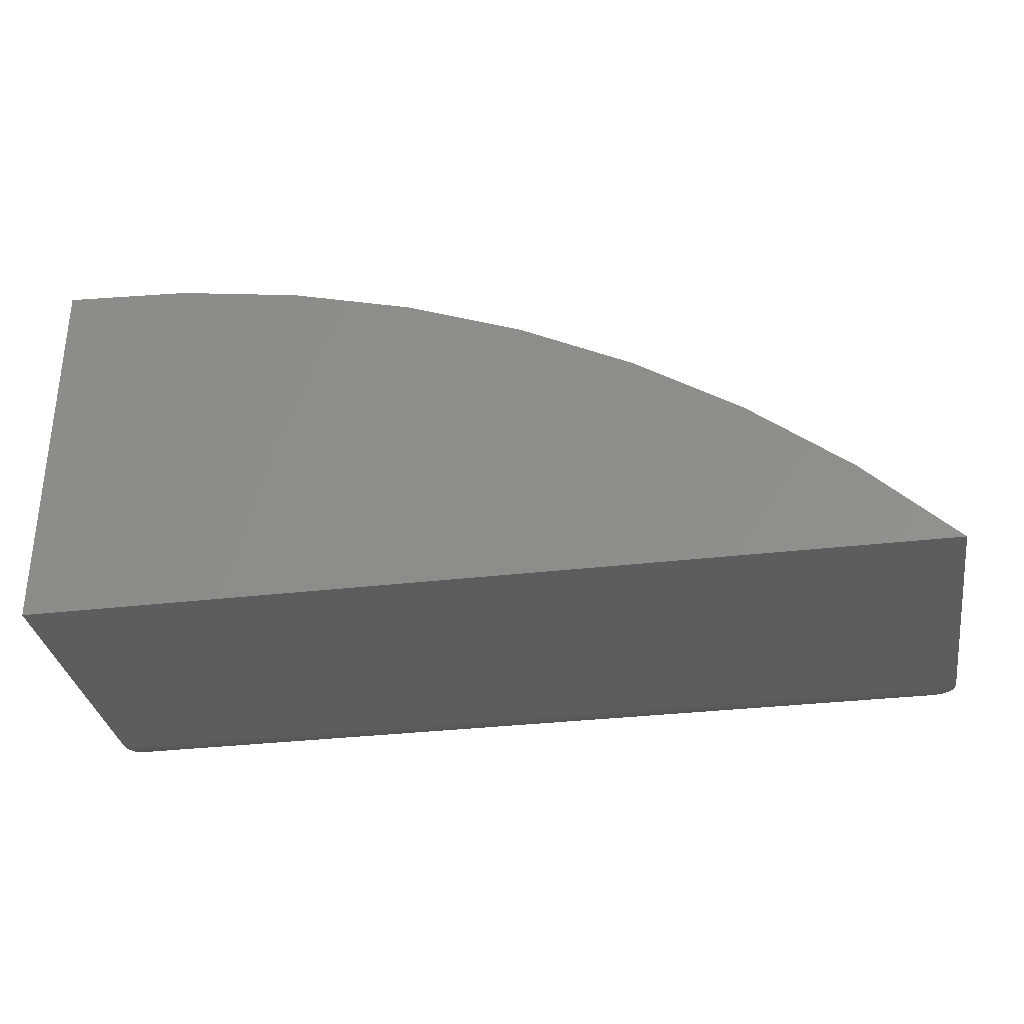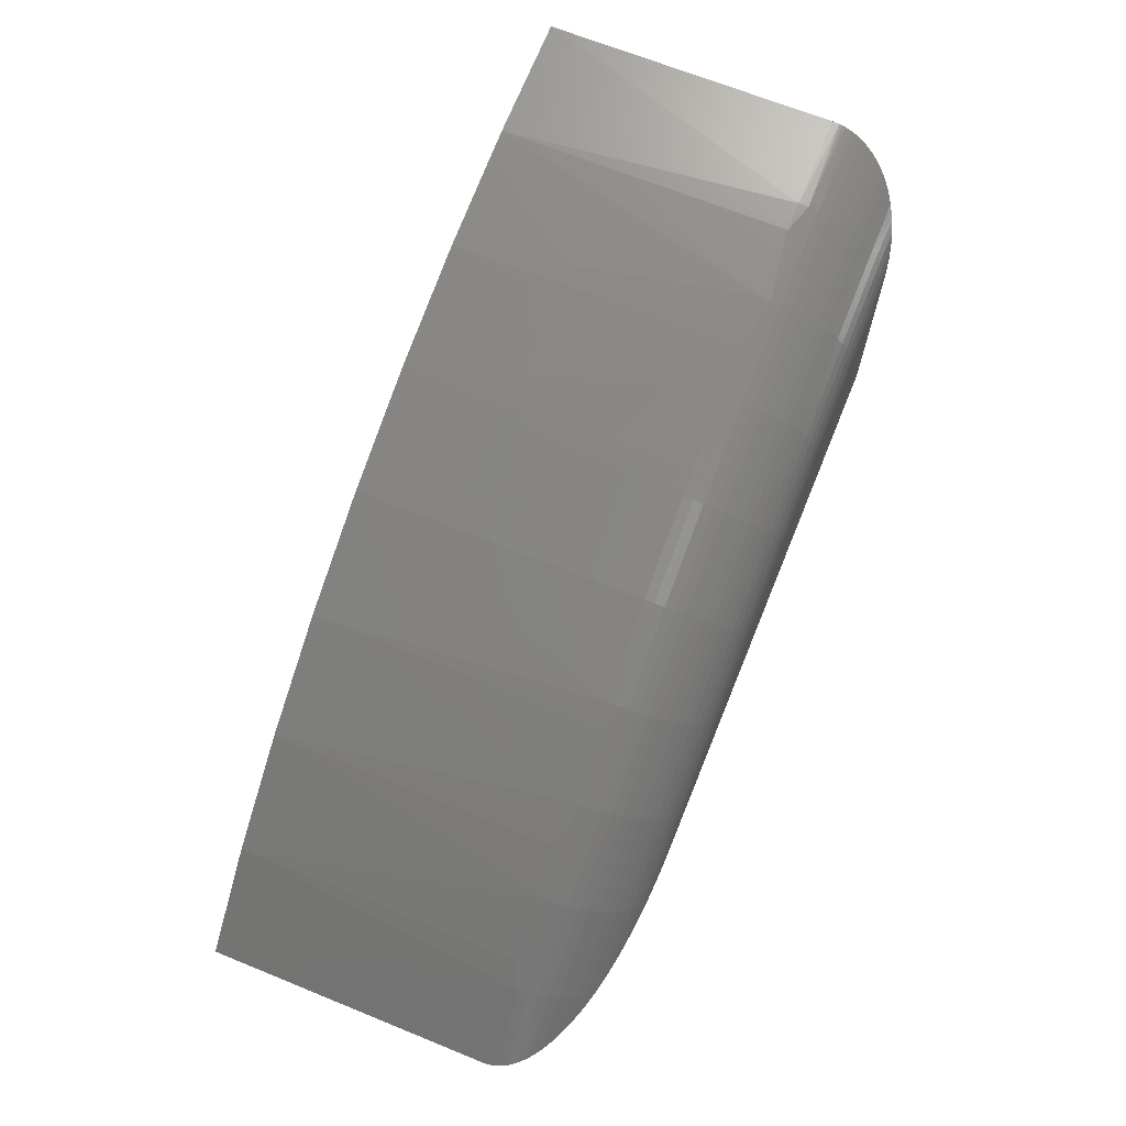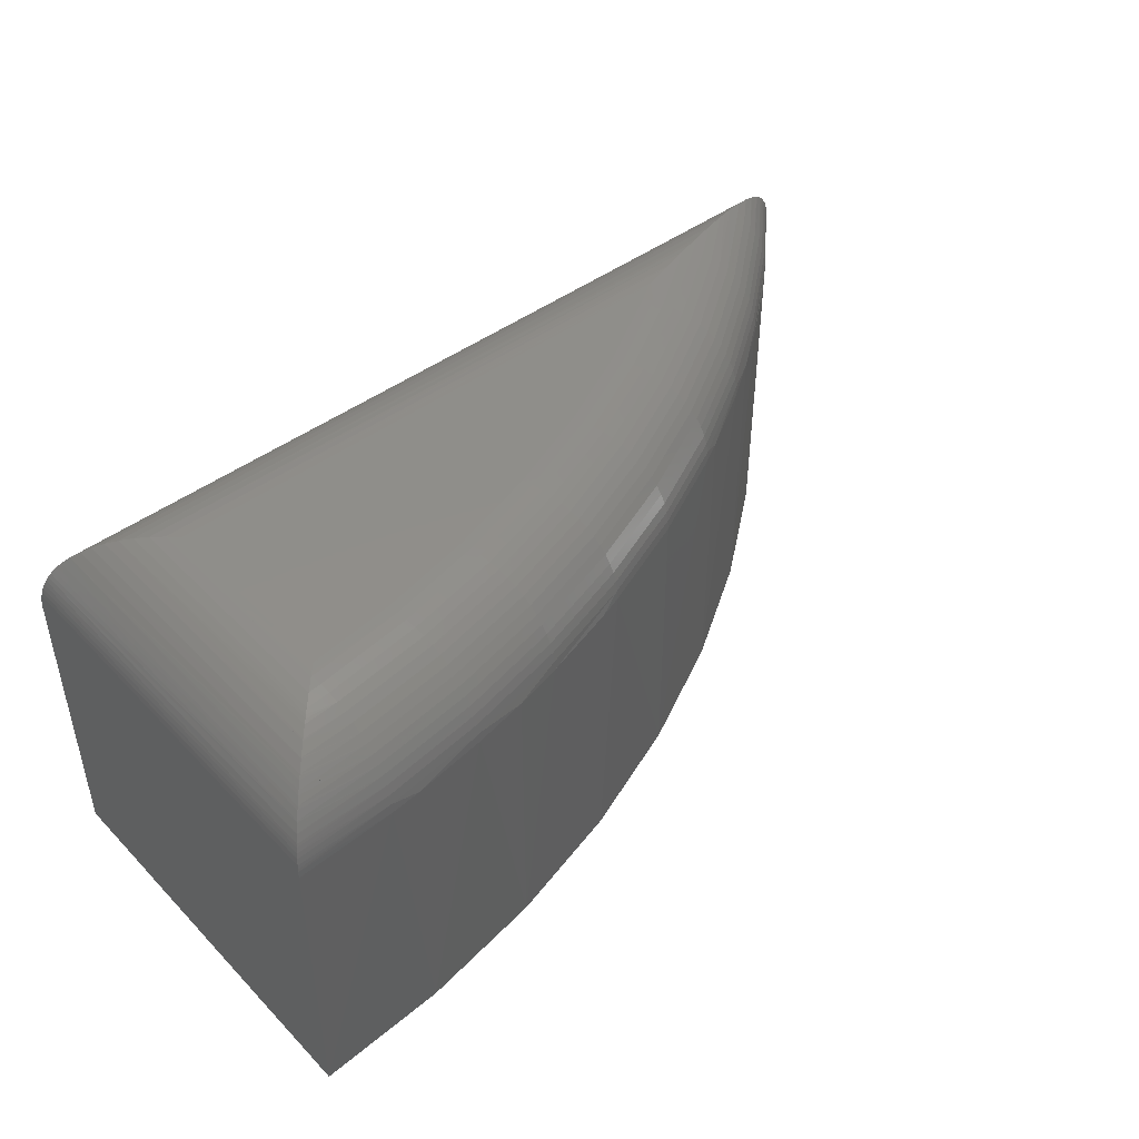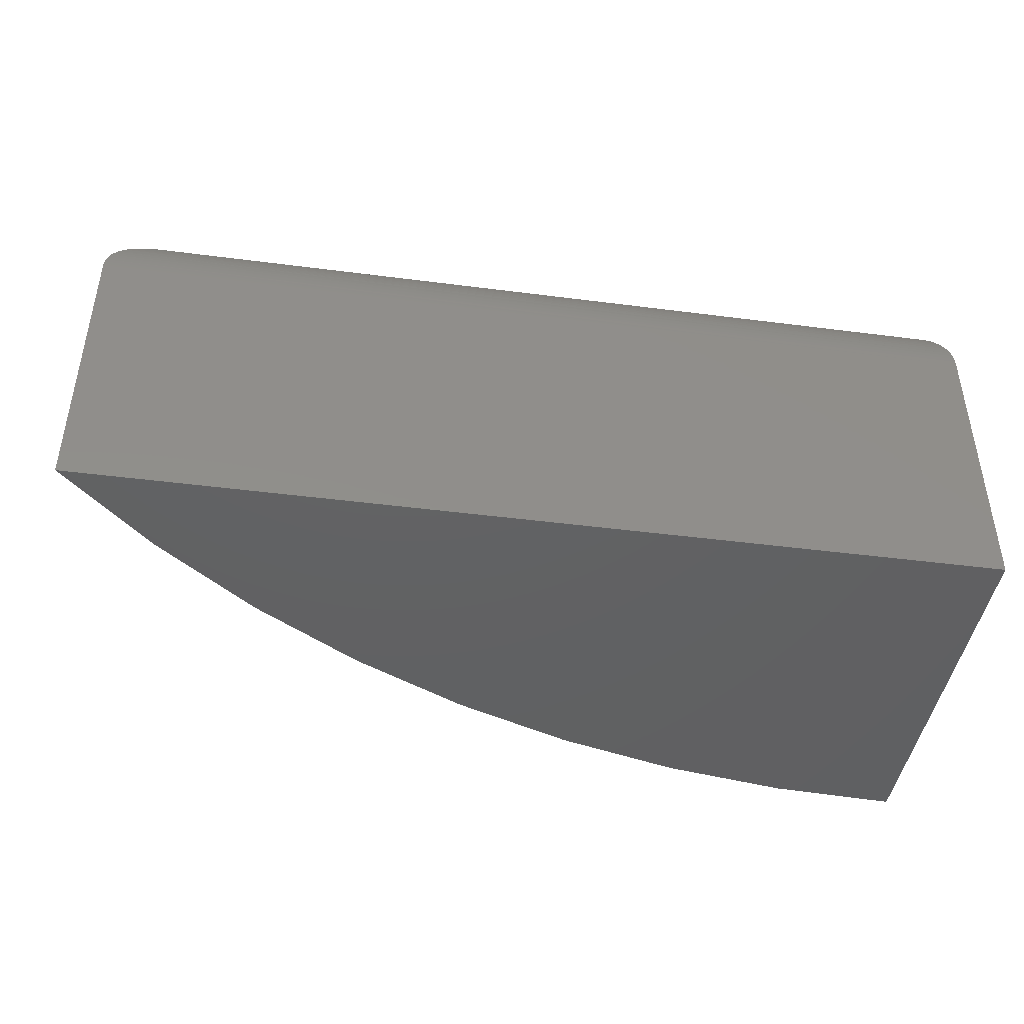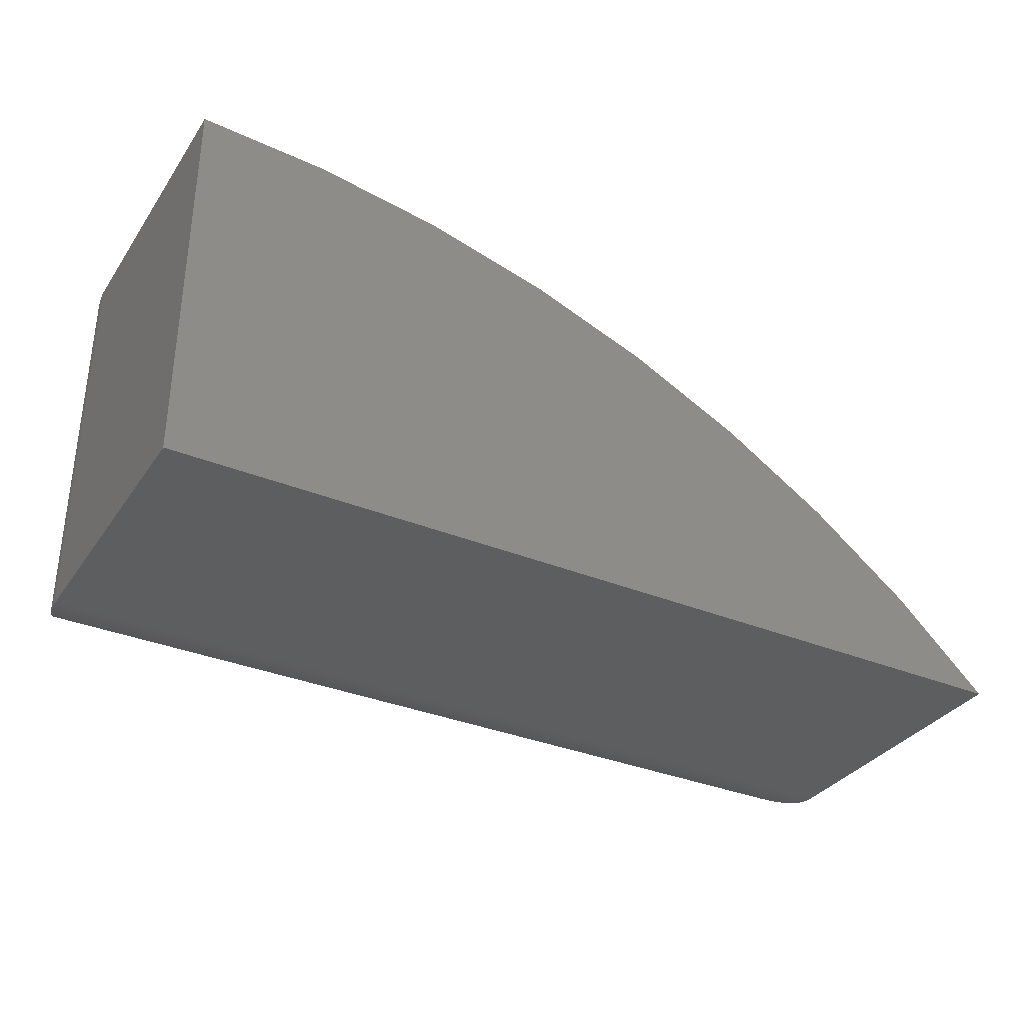
<metadata>
{"format":"stl","ext":"stl","renderer":"f3d","projection":"perspective","resolution":1024,"background":"white","views":[{"elev":-32.5,"azim":-170.7,"up":"+Y"},{"elev":68.0,"azim":-67.9,"up":"+Y"},{"elev":45.1,"azim":139.3,"up":"+Z"},{"elev":-43.5,"azim":-8.7,"up":"+Z"},{"elev":-33.8,"azim":150.7,"up":"+Y"}]}
</metadata>
<code>
# stl→obj: 242 verts, 496 faces
v -90.61 234.9 51.04
v -90.61 215.2 51.04
v -90.56 235 50.73
v -90.56 215.1 50.78
v -90.53 235 50.52
v -90.53 215.1 50.52
v -90.52 235 50.37
v -90.51 215.1 50.26
v -90.5 235.1 50
v -90.5 215.1 50
v -90.62 234.9 51.08
v -90.68 234.9 51.3
v -90.67 215.2 51.29
v -90.75 234.8 51.55
v -90.94 234.6 52.03
v -90.93 215.5 52.03
v -90.8 234.8 51.7
v -90.83 215.4 51.79
v -90.75 215.3 51.55
v -91.46 234.1 52.94
v -91.46 216 52.94
v -91.37 234.2 52.82
v -91.31 215.9 52.72
v -91.17 234.4 52.5
v -91.17 215.7 52.5
v -91.05 215.6 52.27
v -91.14 234.4 52.45
v -90.95 234.6 52.08
v -91.68 233.9 53.22
v -91.79 216.3 53.35
v -91.79 233.8 53.35
v -92.16 233.4 53.72
v -92.16 216.7 53.72
v -92.11 233.4 53.67
v -92.03 233.5 53.59
v -92.54 233 54.03
v -92.56 217.1 54.05
v -92.56 233 54.05
v -93 232.5 54.33
v -93 217.6 54.33
v -93.47 232 54.57
v -93.47 218 54.57
v -93.07 232.4 54.37
v -93.64 231.8 54.64
v -93.77 231.7 54.69
v -93.96 218.5 54.76
v -93.96 231.5 54.76
v -94.45 231 54.89
v -94.46 219 54.89
v -94.98 230.4 54.97
v -94.98 219.5 54.97
v -95.05 230.3 54.98
v -95.5 229.8 55
v -95.5 220.1 55
v -95.49 229.8 55
v -95.16 230.2 54.99
v -90.5 215.1 35
v -90.5 235.1 35
v -136.6 215.1 50.13
v -136.6 215.1 50
v -135.9 215.3 51.63
v -136 215.3 51.55
v -123 220 55
v -123 220.1 55
v -123.2 220 55
v -124.7 219.5 54.97
v -125 219.4 54.96
v -126.2 219 54.89
v -127 218.8 54.83
v -127.7 218.5 54.76
v -129 218.1 54.58
v -129.1 218 54.57
v -130.3 217.6 54.33
v -130.8 217.4 54.22
v -131.5 217.1 54.05
v -131.7 217 53.99
v -132.5 216.7 53.75
v -132.6 216.7 53.72
v -133.4 216.4 53.39
v -133.5 216.3 53.35
v -135 215.7 52.48
v -134.2 216.1 53
v -134.3 216 52.94
v -134.8 215.8 52.61
v -135.5 215.5 52.04
v -135.4 215.6 52.2
v -135.7 215.4 51.91
v -136.2 215.2 51.28
v -136 215.3 51.51
v -136.4 215.1 50.72
v -136.5 215.1 50.52
v -136.3 215.2 51.06
v -136.3 215.2 51.04
v -136.4 215.1 50.84
v -136.5 215.1 50.32
v -99.79 229.3 55
v -113.6 225.2 55
v -117.9 223.1 55
v -122.1 220.7 55
v -104.5 228.3 55
v -109.1 227 55
v -136.6 215.1 35
v -115.6 229.8 35
v -109.6 232.1 35
v -103.3 233.7 35
v -96.94 234.7 35
v -131.9 219.5 35
v -126.8 223.5 35
v -121.4 226.9 35
v -95.41 234.9 50
v -96.94 234.7 50
v -100.6 234.2 50
v -103.3 233.7 50
v -105.7 233.2 50
v -109.6 232.1 50
v -110.7 231.7 50
v -115.6 229.8 50
v -120.3 227.5 50
v -121.4 226.9 50
v -124.8 224.9 50
v -126.8 223.5 50
v -129.1 221.9 50
v -131.9 219.5 50
v -133.1 218.5 50
v -100.6 234.2 50.52
v -105.7 233.1 50.52
v -124.8 224.9 50.52
v -129 221.8 50.52
v -131.9 217.3 53.72
v -127.8 220.2 54.05
v -128 220.6 53.72
v -122.6 221.6 54.89
v -122.9 222 54.76
v -122.4 221.1 54.97
v -127.5 219.9 54.33
v -127.2 219.5 54.57
v -126.9 219.1 54.76
v -132.2 217.6 53.35
v -132.4 217.8 52.94
v -132.6 218 52.5
v -132.8 218.2 52.03
v -132.9 218.3 51.55
v -133 218.4 51.04
v -133 218.5 50.52
v -95.41 234.8 50.52
v -95.4 234.7 51.04
v -95.39 234.6 51.55
v -95.38 234.4 52.03
v -95.36 234.2 52.5
v -95.34 233.9 52.94
v -95.31 233.6 53.35
v -95.28 233.2 53.72
v -95.25 232.8 54.05
v -95.21 232.4 54.33
v -95.18 231.9 54.57
v -95.14 231.4 54.76
v -95.1 230.9 54.89
v -95.06 230.4 54.97
v -99.87 229.8 54.97
v -128.3 220.8 53.35
v -128.5 221.1 52.94
v -128.6 221.3 52.5
v -128.8 221.5 52.03
v -128.9 221.7 51.55
v -129 221.8 51.04
v -109.3 227.5 54.97
v -104.6 228.8 54.97
v -109.5 227.9 54.89
v -104.8 229.3 54.89
v -109.6 228.4 54.76
v -104.9 229.8 54.76
v -109.8 228.9 54.57
v -105 230.3 54.57
v -109.9 229.3 54.33
v -105.1 230.7 54.33
v -110.1 229.7 54.05
v -105.2 231.2 54.05
v -110.2 230.1 53.72
v -105.3 231.6 53.72
v -110.3 230.5 53.35
v -105.4 231.9 53.35
v -110.4 230.8 52.94
v -105.5 232.2 52.94
v -110.5 231.1 52.5
v -105.5 232.5 52.5
v -110.6 231.3 52.03
v -105.6 232.7 52.03
v -110.6 231.5 51.55
v -105.7 232.9 51.55
v -110.7 231.6 51.04
v -105.7 233.1 51.04
v -110.7 231.7 50.52
v -124.7 224.8 51.04
v -124.7 224.7 51.55
v -124.6 224.5 52.03
v -124.4 224.3 52.5
v -124.3 224.1 52.94
v -124.1 223.8 53.35
v -123.9 223.5 53.72
v -123.7 223.2 54.05
v -123.4 222.8 54.33
v -123.2 222.4 54.57
v -120.3 227.5 50.52
v -120.2 227.4 51.04
v -120.2 227.3 51.55
v -120.1 227.2 52.03
v -120 226.9 52.5
v -119.8 226.7 52.94
v -119.7 226.4 53.35
v -119.5 226.1 53.72
v -119.3 225.7 54.05
v -119.1 225.3 54.33
v -118.9 224.9 54.57
v -118.7 224.5 54.76
v -118.4 224 54.89
v -118.2 223.6 54.97
v -113.8 225.7 54.97
v -114 226.2 54.89
v -114.2 226.6 54.76
v -114.4 227.1 54.57
v -114.6 227.5 54.33
v -114.8 227.9 54.05
v -114.9 228.3 53.72
v -115.1 228.6 53.35
v -115.2 228.9 52.94
v -115.3 229.2 52.5
v -115.4 229.4 52.03
v -115.5 229.6 51.55
v -115.6 229.7 51.04
v -115.6 229.8 50.52
v -99.96 230.3 54.89
v -100 230.8 54.76
v -100.1 231.3 54.57
v -100.2 231.8 54.33
v -100.3 232.2 54.05
v -100.3 232.6 53.72
v -100.4 233 53.35
v -100.4 233.3 52.94
v -100.5 233.6 52.5
v -100.5 233.8 52.03
v -100.6 234 51.55
v -100.6 234.1 51.04
f 1 2 3
f 2 4 3
f 3 4 5
f 4 6 5
f 5 6 7
f 6 8 7
f 7 8 9
f 8 10 9
f 1 11 2
f 11 12 2
f 2 12 13
f 12 14 13
f 15 16 17
f 16 18 17
f 17 18 14
f 18 19 14
f 14 19 13
f 20 21 22
f 21 23 22
f 22 23 24
f 23 25 24
f 24 25 24
f 25 26 24
f 24 26 27
f 26 16 27
f 27 16 28
f 16 15 28
f 20 20 21
f 20 29 21
f 21 29 30
f 29 31 30
f 30 31 31
f 32 33 34
f 33 30 34
f 34 30 35
f 30 31 35
f 32 32 33
f 32 36 33
f 33 36 37
f 36 38 37
f 38 39 37
f 37 39 40
f 41 42 43
f 42 40 43
f 43 40 39
f 40 39 39
f 41 44 42
f 44 45 42
f 42 45 46
f 45 47 46
f 47 48 46
f 46 48 49
f 48 50 49
f 49 50 51
f 50 50 51
f 51 50 52
f 53 54 55
f 54 51 55
f 55 51 56
f 51 52 56
f 10 57 9
f 57 58 9
f 59 60 10
f 61 62 18
f 63 51 64
f 51 54 64
f 63 65 51
f 65 66 51
f 51 66 49
f 66 67 49
f 67 68 49
f 49 68 46
f 68 69 46
f 69 70 46
f 46 70 42
f 70 71 42
f 71 72 42
f 42 72 40
f 72 73 40
f 73 73 40
f 40 73 37
f 73 74 37
f 74 75 37
f 37 75 33
f 75 76 33
f 76 77 33
f 77 78 33
f 33 78 30
f 78 79 30
f 79 80 30
f 30 80 21
f 81 25 23
f 80 82 21
f 82 83 21
f 21 83 23
f 83 84 23
f 23 84 81
f 85 16 26
f 25 81 26
f 81 86 26
f 26 86 85
f 16 85 18
f 85 87 18
f 18 87 61
f 88 2 89
f 2 13 89
f 89 13 62
f 13 19 62
f 62 19 18
f 90 91 4
f 91 6 4
f 88 92 2
f 92 93 2
f 2 93 4
f 93 94 4
f 4 94 90
f 6 91 8
f 91 91 8
f 8 91 10
f 91 95 10
f 10 95 59
f 54 53 96
f 97 98 54
f 98 99 54
f 54 99 64
f 96 100 54
f 100 101 54
f 54 101 97
f 60 102 10
f 102 57 10
f 103 104 57
f 104 105 57
f 105 106 57
f 57 106 58
f 57 102 107
f 107 108 57
f 108 109 57
f 57 109 103
f 9 58 110
f 58 106 110
f 110 106 111
f 111 106 112
f 106 105 112
f 112 105 113
f 113 105 114
f 105 104 114
f 114 104 115
f 115 104 116
f 104 103 116
f 116 103 117
f 117 103 118
f 103 109 118
f 118 109 119
f 119 109 120
f 109 108 120
f 120 108 121
f 121 108 122
f 108 107 122
f 122 107 123
f 123 107 124
f 107 102 124
f 124 102 60
f 111 112 125
f 113 114 126
f 119 120 127
f 121 122 128
f 77 76 129
f 75 130 131
f 68 132 133
f 99 134 64
f 134 63 64
f 68 67 132
f 67 66 132
f 132 66 134
f 66 65 134
f 134 65 63
f 135 72 136
f 72 71 136
f 136 71 137
f 71 70 137
f 137 70 69
f 75 74 130
f 74 73 130
f 130 73 135
f 73 73 135
f 135 73 72
f 138 79 129
f 79 78 129
f 129 78 77
f 139 82 138
f 82 80 138
f 138 80 79
f 140 84 139
f 84 83 139
f 139 83 82
f 141 86 140
f 86 81 140
f 140 81 84
f 62 61 142
f 61 87 142
f 142 87 141
f 87 85 141
f 141 85 86
f 93 92 143
f 92 88 143
f 143 88 142
f 88 89 142
f 142 89 62
f 93 143 94
f 143 144 94
f 94 144 90
f 124 60 59
f 59 95 124
f 95 91 124
f 124 91 144
f 91 91 144
f 144 91 90
f 9 110 7
f 110 145 7
f 7 145 5
f 5 145 3
f 145 146 3
f 3 146 1
f 147 12 146
f 12 11 146
f 146 11 1
f 148 17 147
f 17 14 147
f 147 14 12
f 27 28 148
f 28 15 148
f 148 15 17
f 20 149 20
f 149 150 20
f 20 150 29
f 20 22 149
f 22 24 149
f 149 24 148
f 24 24 148
f 148 24 27
f 34 35 151
f 35 31 151
f 151 31 150
f 31 31 150
f 150 31 29
f 152 153 38
f 38 36 152
f 36 32 152
f 152 32 151
f 32 32 151
f 151 32 34
f 154 155 41
f 41 43 154
f 43 39 154
f 154 39 153
f 39 39 153
f 153 39 38
f 47 45 155
f 45 44 155
f 155 44 41
f 155 156 47
f 156 157 47
f 47 157 48
f 56 52 158
f 52 50 158
f 158 50 157
f 50 50 157
f 157 50 48
f 96 53 159
f 53 55 159
f 76 75 129
f 75 131 129
f 129 131 138
f 131 160 138
f 138 160 139
f 160 161 139
f 139 161 140
f 161 162 140
f 140 162 141
f 162 163 141
f 141 163 142
f 163 164 142
f 142 164 143
f 164 165 143
f 143 165 144
f 165 128 144
f 101 100 166
f 100 167 166
f 166 167 168
f 167 169 168
f 168 169 170
f 169 171 170
f 170 171 172
f 171 173 172
f 172 173 174
f 173 175 174
f 174 175 176
f 175 177 176
f 176 177 178
f 177 179 178
f 178 179 180
f 179 181 180
f 180 181 182
f 181 183 182
f 182 183 184
f 183 185 184
f 184 185 186
f 185 187 186
f 186 187 188
f 187 189 188
f 188 189 190
f 189 191 190
f 190 191 192
f 191 126 192
f 128 122 144
f 122 123 144
f 144 123 124
f 120 121 127
f 121 128 127
f 127 128 193
f 128 165 193
f 193 165 194
f 165 164 194
f 194 164 195
f 164 163 195
f 195 163 196
f 163 162 196
f 196 162 197
f 162 161 197
f 197 161 198
f 161 160 198
f 198 160 199
f 160 131 199
f 199 131 200
f 131 130 200
f 200 130 201
f 130 135 201
f 201 135 202
f 135 136 202
f 202 136 133
f 136 137 133
f 133 137 68
f 137 69 68
f 118 119 203
f 119 127 203
f 203 127 204
f 127 193 204
f 204 193 205
f 193 194 205
f 205 194 206
f 194 195 206
f 206 195 207
f 195 196 207
f 207 196 208
f 196 197 208
f 208 197 209
f 197 198 209
f 209 198 210
f 198 199 210
f 210 199 211
f 199 200 211
f 211 200 212
f 200 201 212
f 212 201 213
f 201 202 213
f 213 202 214
f 202 133 214
f 214 133 215
f 133 132 215
f 215 132 216
f 132 134 216
f 216 134 98
f 134 99 98
f 98 97 216
f 97 217 216
f 216 217 215
f 217 218 215
f 215 218 214
f 218 219 214
f 214 219 213
f 219 220 213
f 213 220 212
f 220 221 212
f 212 221 211
f 221 222 211
f 211 222 210
f 222 223 210
f 210 223 209
f 223 224 209
f 209 224 208
f 224 225 208
f 208 225 207
f 225 226 207
f 207 226 206
f 226 227 206
f 206 227 205
f 227 228 205
f 205 228 204
f 228 229 204
f 204 229 203
f 229 230 203
f 203 230 118
f 230 117 118
f 97 101 217
f 101 166 217
f 217 166 218
f 166 168 218
f 218 168 219
f 168 170 219
f 219 170 220
f 170 172 220
f 220 172 221
f 172 174 221
f 221 174 222
f 174 176 222
f 222 176 223
f 176 178 223
f 223 178 224
f 178 180 224
f 224 180 225
f 180 182 225
f 225 182 226
f 182 184 226
f 226 184 227
f 184 186 227
f 227 186 228
f 186 188 228
f 228 188 229
f 188 190 229
f 229 190 230
f 190 192 230
f 230 192 117
f 192 116 117
f 126 114 192
f 114 115 192
f 192 115 116
f 100 96 167
f 96 159 167
f 167 159 169
f 159 231 169
f 169 231 171
f 231 232 171
f 171 232 173
f 232 233 173
f 173 233 175
f 233 234 175
f 175 234 177
f 234 235 177
f 177 235 179
f 235 236 179
f 179 236 181
f 236 237 181
f 181 237 183
f 237 238 183
f 183 238 185
f 238 239 185
f 185 239 187
f 239 240 187
f 187 240 189
f 240 241 189
f 189 241 191
f 241 242 191
f 191 242 126
f 242 125 126
f 126 125 113
f 125 112 113
f 110 111 145
f 111 125 145
f 145 125 146
f 125 242 146
f 146 242 147
f 242 241 147
f 147 241 148
f 241 240 148
f 148 240 149
f 240 239 149
f 149 239 150
f 239 238 150
f 150 238 151
f 238 237 151
f 151 237 152
f 237 236 152
f 152 236 153
f 236 235 153
f 153 235 154
f 235 234 154
f 154 234 155
f 234 233 155
f 155 233 156
f 233 232 156
f 156 232 157
f 232 231 157
f 157 231 158
f 231 159 158
f 158 159 56
f 159 55 56

</code>
